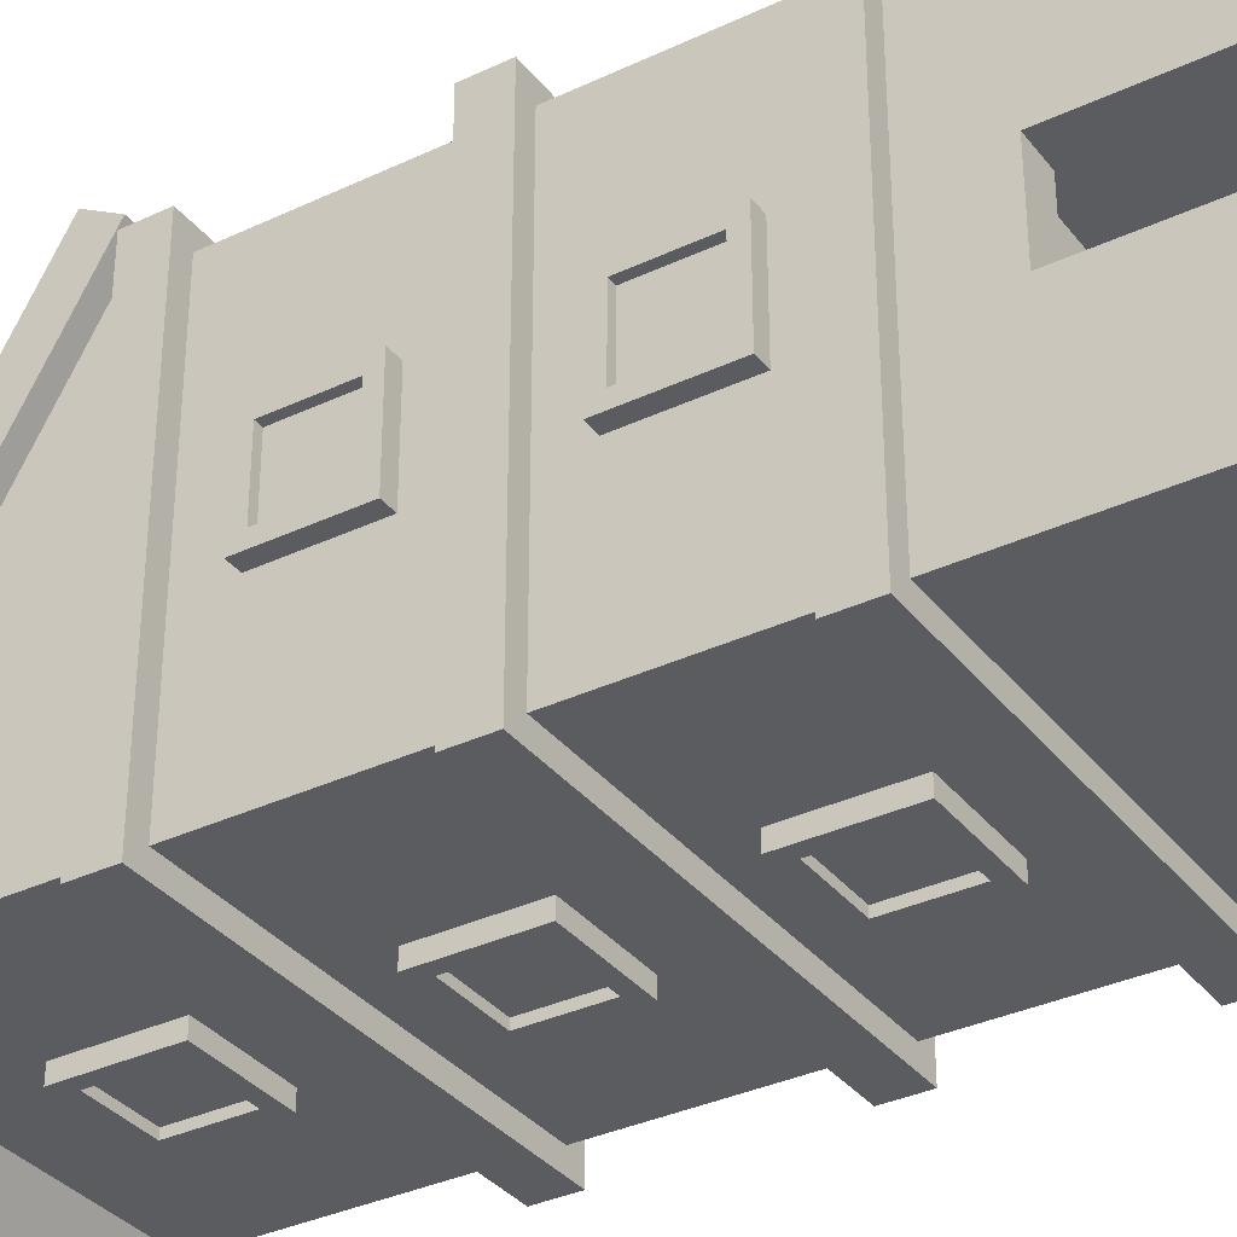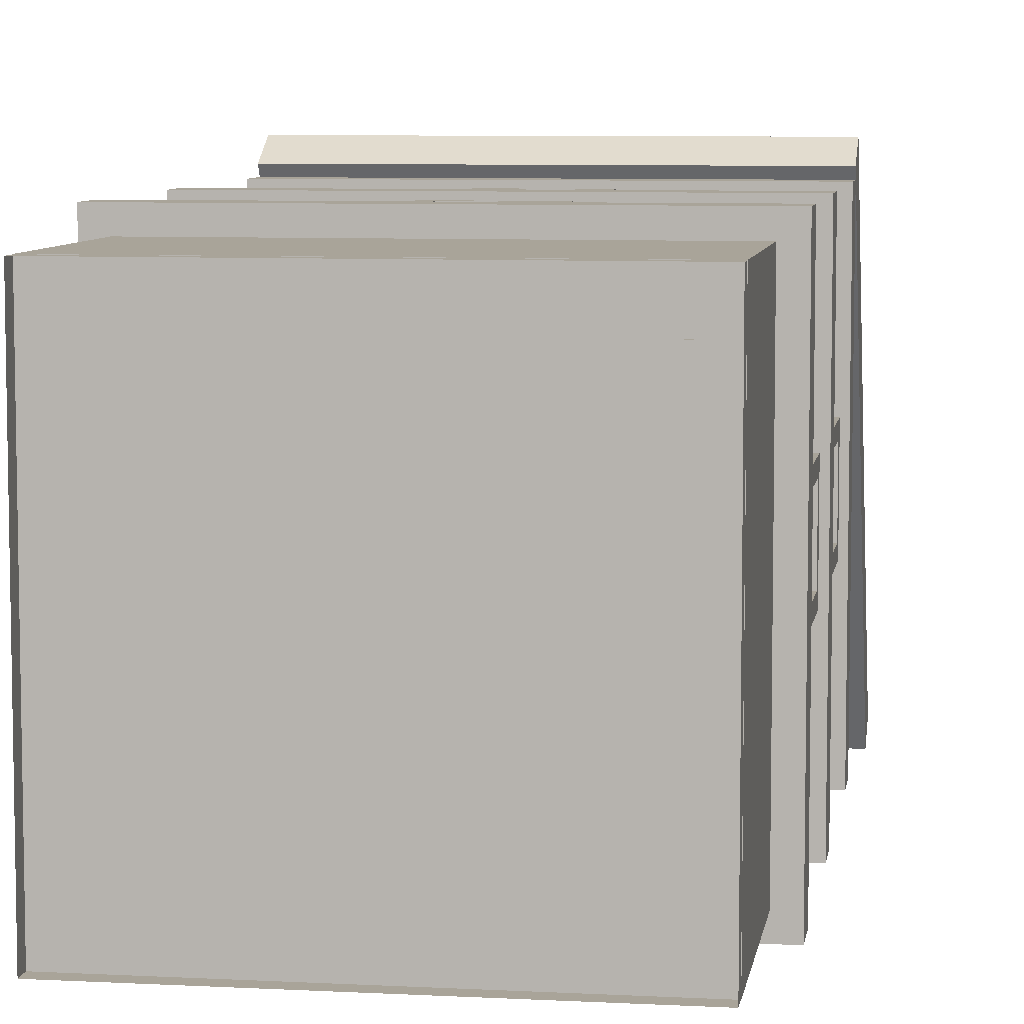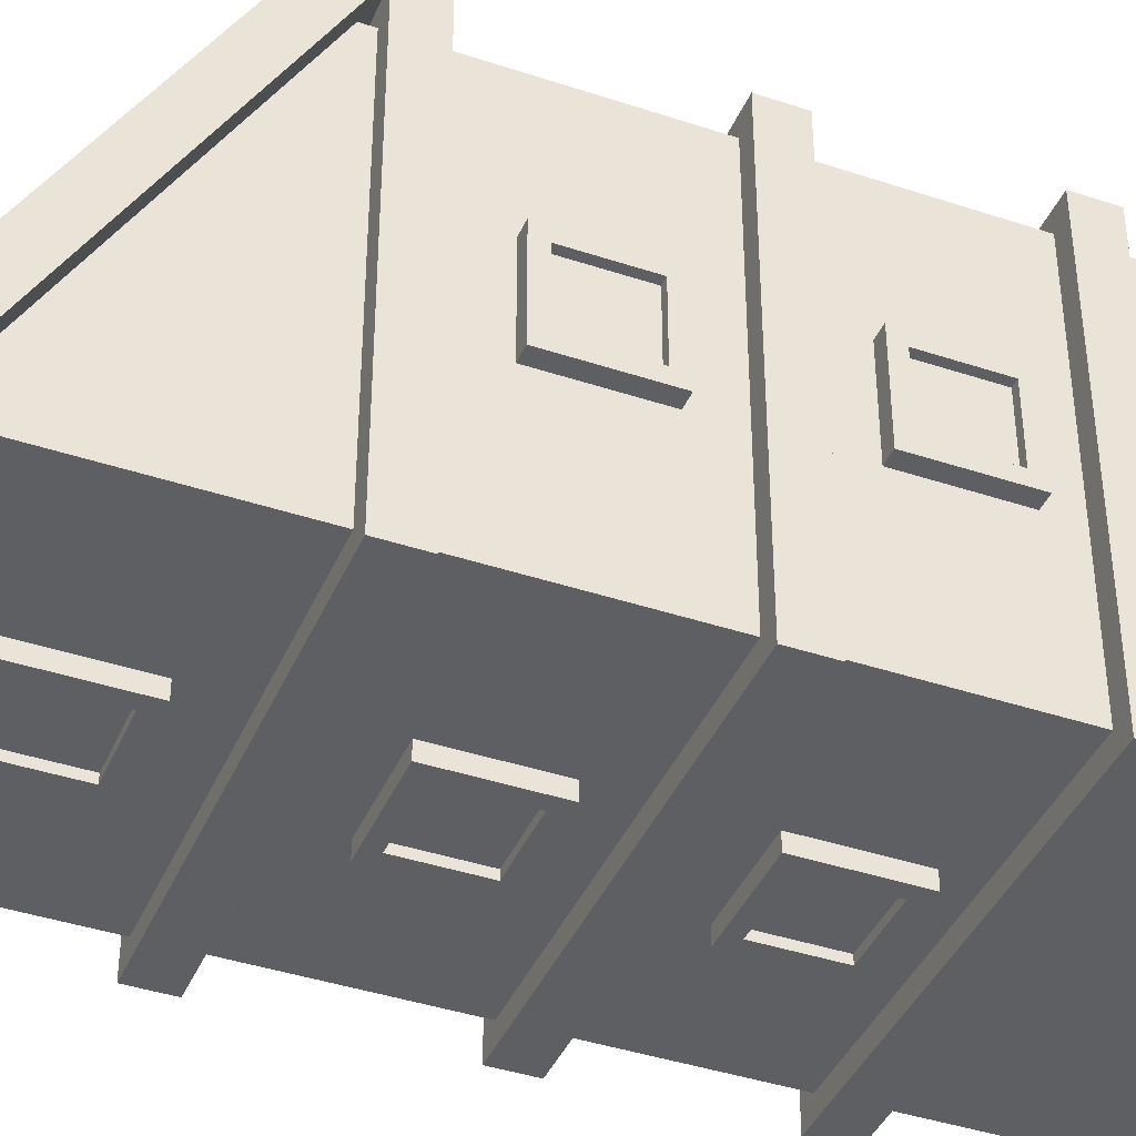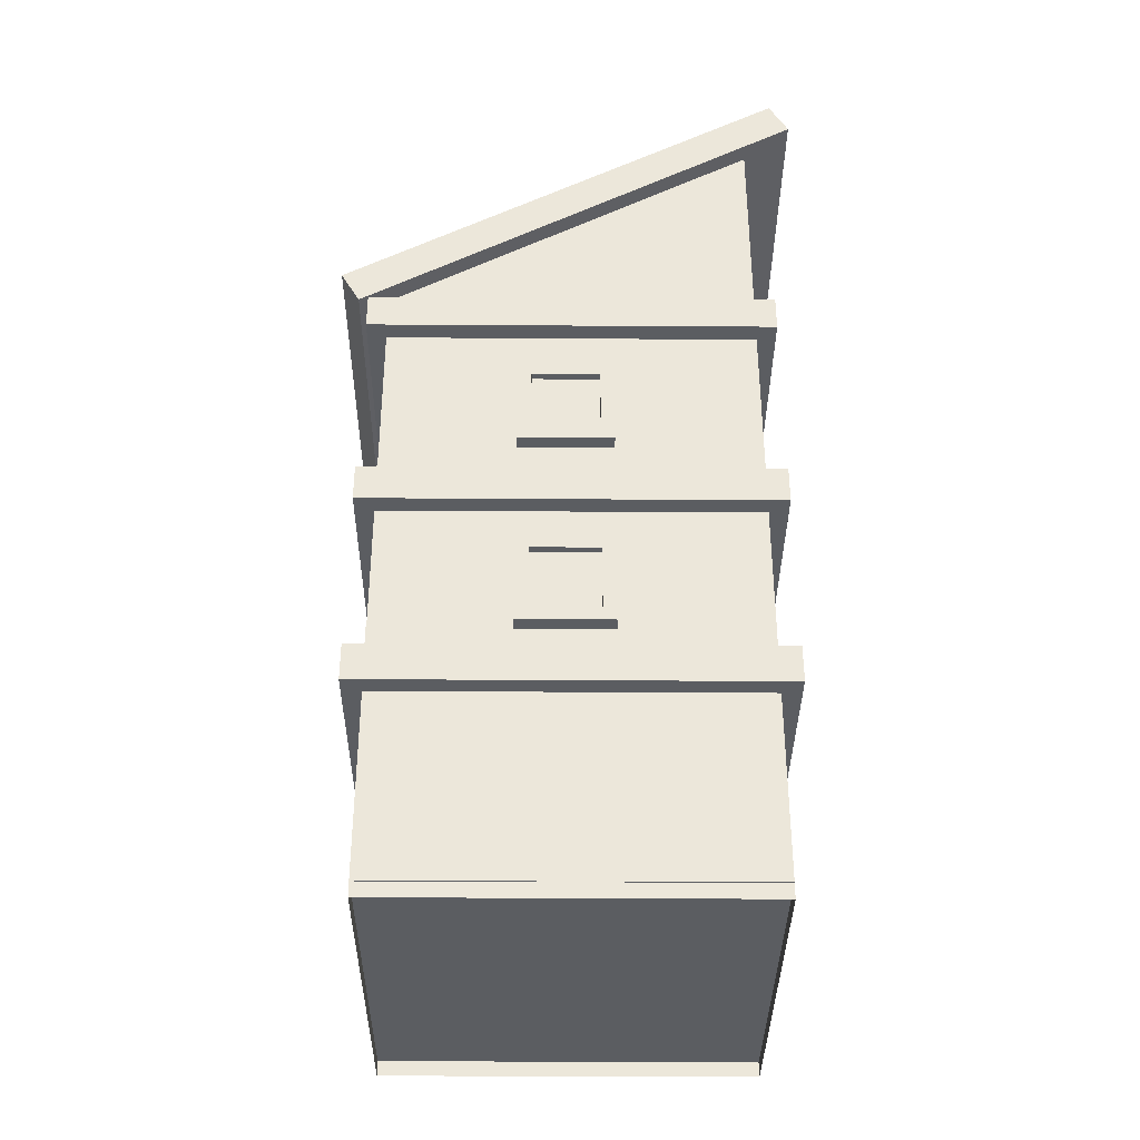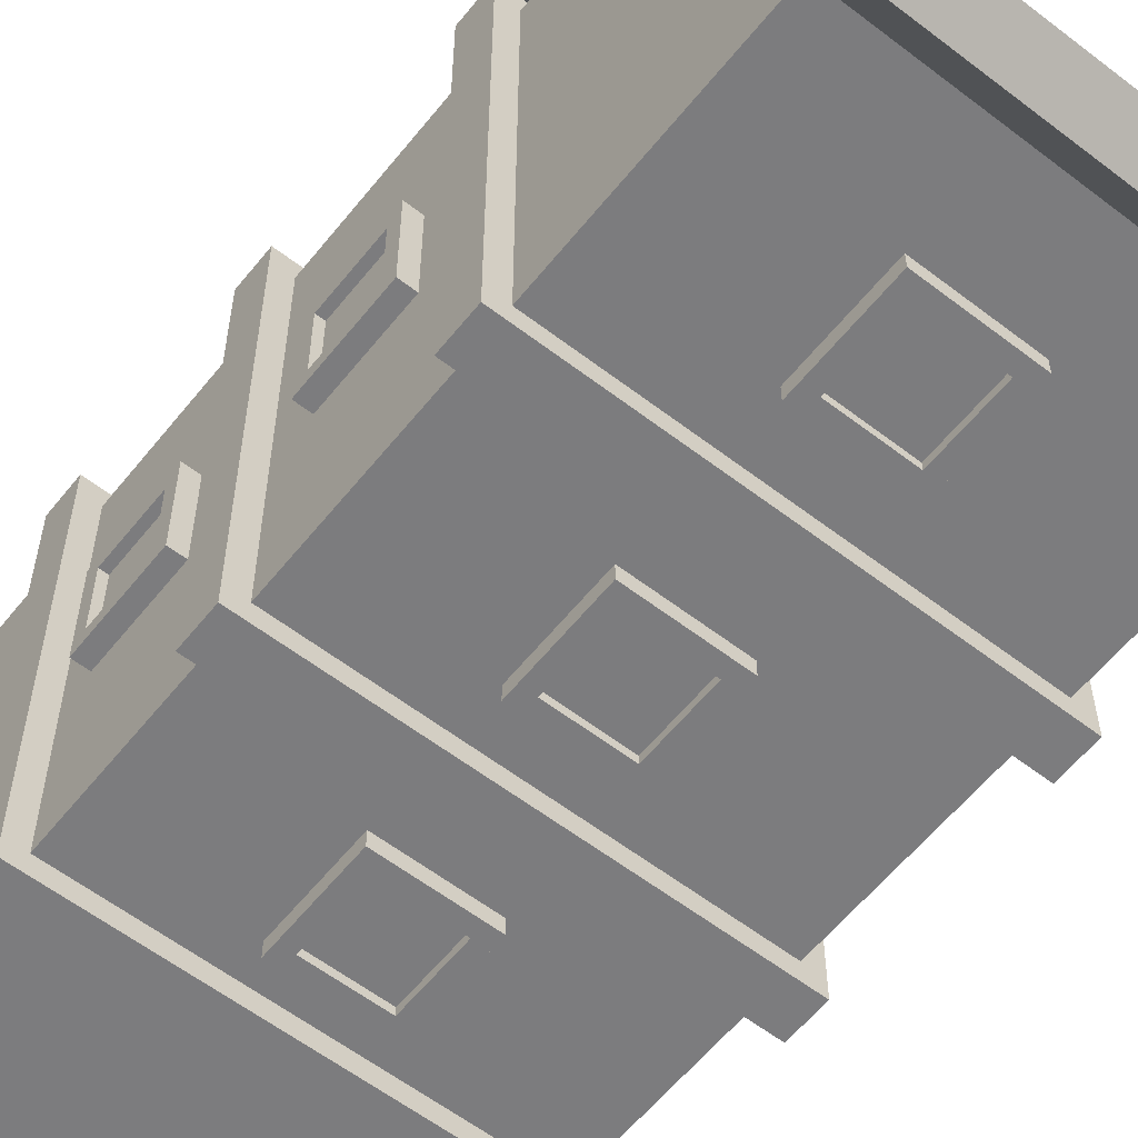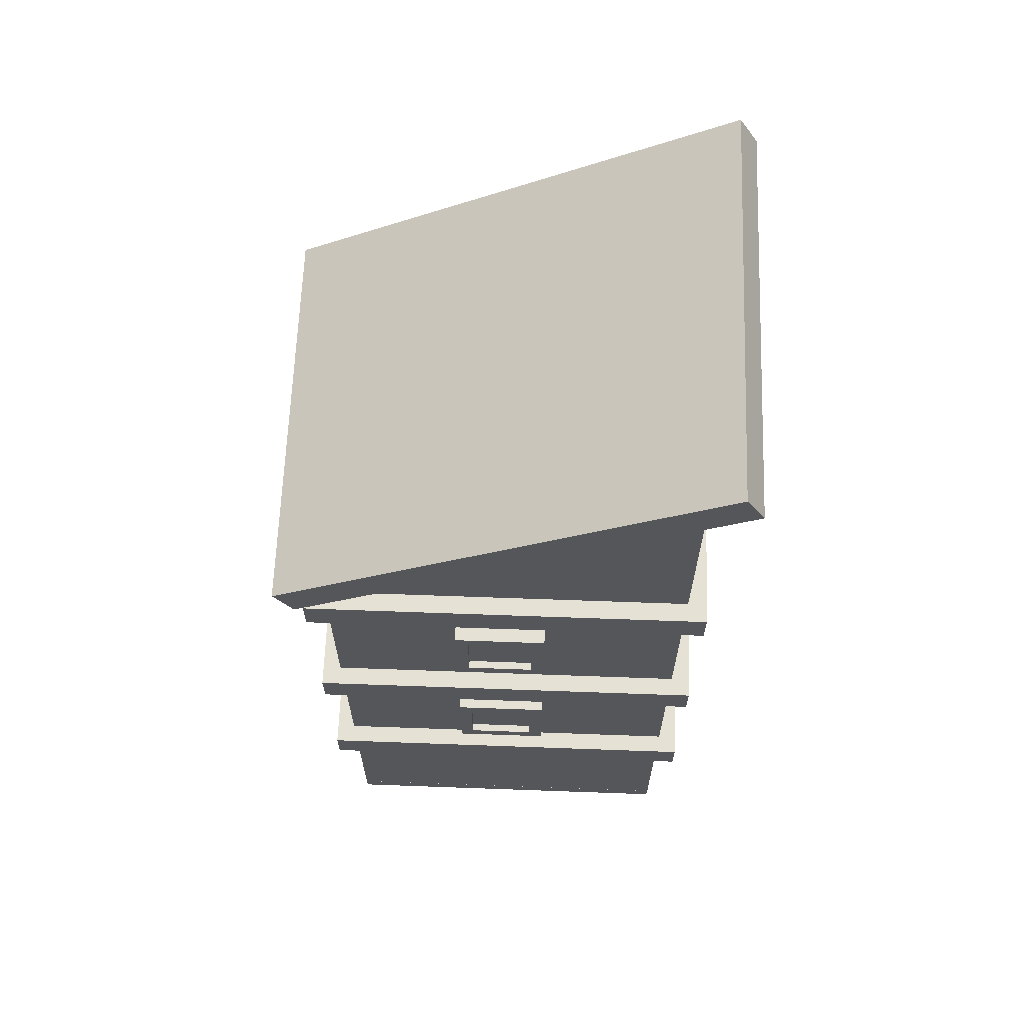
<metadata>
{"format":"obj","ext":"obj","renderer":"f3d","projection":"perspective","resolution":1024,"background":"white","views":[{"elev":-34.5,"azim":-57.6,"up":"+Z"},{"elev":7.3,"azim":8.6,"up":"+Z"},{"elev":-40.9,"azim":-112.1,"up":"+Z"},{"elev":-36.2,"azim":89.5,"up":"+Y"},{"elev":-58.9,"azim":141.6,"up":"+Z"},{"elev":64.8,"azim":92.1,"up":"+Y"}]}
</metadata>
<code>
o Counter_Cube
v 45.97 17.39 -46.01
v 45.97 17.39 -38.63
v 45.97 -0.2695 -46.01
v 45.97 -0.2695 -38.63
v 45.97 17.39 9.98
v 45.97 17.39 2.602
v 45.97 -0.2695 9.98
v 45.97 -0.2695 2.602
v 30.04 17.39 -38.63
v 22.71 17.39 -46.01
v 30.04 -0.2695 -38.63
v 22.71 -0.2695 -46.01
v 30.04 17.39 2.602
v 22.71 17.39 9.98
v 30.04 -0.2695 2.602
v 22.71 -0.2695 9.98
v -55.98 -5.51 55.98
v -55.98 -0.9719 55.98
v -55.98 -5.51 -55.98
v -55.98 -0.9719 -55.98
v 55.98 -5.51 55.98
v 55.98 -0.9719 55.98
v 55.98 -5.51 -55.98
v 55.98 -0.9719 -55.98
v -56.02 -0.7832 56.02
v -56.02 200 56.02
v -56.02 -0.7832 -56.02
v -56.02 266.9 -56.02
v 56.02 -0.7832 56.02
v 56.02 200 56.02
v 56.02 -0.7832 -56.02
v 56.02 266.9 -56.02
v -56.02 56.24 56.02
v -56.02 56.24 -56.02
v 56.02 56.24 -56.02
v 56.02 56.24 56.02
v -45.81 -0.7832 45.81
v -45.81 200 45.81
v -45.81 -0.7832 -45.81
v -45.81 266.9 -45.81
v 45.81 -0.7832 45.81
v 45.81 200 45.81
v 45.81 -0.7832 -45.81
v 45.81 266.9 -45.81
v -45.81 56.24 45.81
v -45.81 56.24 -45.81
v 45.81 56.24 -45.81
v 45.81 56.24 45.81
v -56.02 -0.7832 -12.67
v -45.81 -0.7832 -12.67
v -56.02 35.04 -12.67
v -45.81 35.04 -12.67
v -56.02 -0.7832 12.67
v -45.81 -0.7832 12.67
v -45.81 35.04 12.67
v -56.02 35.04 12.67
v -61.76 193.1 64.57
v -61.76 203.1 70.28
v -61.76 269.8 -70.28
v -61.76 279.8 -64.57
v 61.76 193.1 64.57
v 61.76 203.1 70.28
v 61.76 269.8 -70.28
v 61.76 279.8 -64.57
v -61.76 116.7 61.76
v -61.76 128.1 61.76
v -61.76 116.7 -61.76
v -61.76 128.1 -61.76
v 61.76 116.7 61.76
v 61.76 128.1 61.76
v 61.76 116.7 -61.76
v 61.76 128.1 -61.76
v -61.76 55.77 61.76
v -61.76 67.14 61.76
v -61.76 55.77 -61.76
v -61.76 67.14 -61.76
v 61.76 55.77 61.76
v 61.76 67.14 61.76
v 61.76 55.77 -61.76
v 61.76 67.14 -61.76
v -61.76 182.9 61.76
v -61.76 194.3 61.76
v -61.76 182.9 -61.76
v -61.76 194.3 -61.76
v 61.76 182.9 61.76
v 61.76 194.3 61.76
v 61.76 182.9 -61.76
v 61.76 194.3 -61.76
v 43.12 -1.195 44.19
v 43.12 43.25 44.19
v 43.12 -1.195 12.5
v 43.12 43.25 12.5
v 54.8 -1.195 44.19
v 54.8 43.25 44.19
v 54.8 -1.195 12.5
v 54.8 43.25 12.5
v 15.96 76.29 60.54
v 15.96 104.8 60.54
v -12.53 76.29 60.54
v -12.53 104.8 60.54
v 15.96 76.29 54.97
v 15.96 104.8 54.97
v -12.53 76.29 54.97
v -12.53 104.8 54.97
v -8.448 80.37 60.54
v 11.88 80.37 60.54
v 11.88 100.7 60.54
v -8.448 100.7 60.54
v -8.448 80.37 58.17
v 11.88 80.37 58.17
v 11.88 100.7 58.17
v -8.448 100.7 58.17
v 15.96 76.29 -60.54
v 15.96 104.8 -60.54
v -12.53 76.29 -60.54
v -12.53 104.8 -60.54
v 15.96 76.29 -54.97
v 15.96 104.8 -54.97
v -12.53 76.29 -54.97
v -12.53 104.8 -54.97
v -8.448 80.37 -60.54
v 11.88 80.37 -60.54
v 11.88 100.7 -60.54
v -8.448 100.7 -60.54
v -8.448 80.37 -58.17
v 11.88 80.37 -58.17
v 11.88 100.7 -58.17
v -8.448 100.7 -58.17
v -60.54 76.29 15.96
v -60.54 104.8 15.96
v -60.54 76.29 -12.53
v -60.54 104.8 -12.53
v -54.97 76.29 15.96
v -54.97 104.8 15.96
v -54.97 76.29 -12.53
v -54.97 104.8 -12.53
v -60.54 80.37 -8.448
v -60.54 80.37 11.88
v -60.54 100.7 11.88
v -60.54 100.7 -8.448
v -58.17 80.37 -8.448
v -58.17 80.37 11.88
v -58.17 100.7 11.88
v -58.17 100.7 -8.448
v 60.54 76.29 15.96
v 60.54 104.8 15.96
v 60.54 76.29 -12.53
v 60.54 104.8 -12.53
v 54.97 76.29 15.96
v 54.97 104.8 15.96
v 54.97 76.29 -12.53
v 54.97 104.8 -12.53
v 60.54 80.37 -8.448
v 60.54 80.37 11.88
v 60.54 100.7 11.88
v 60.54 100.7 -8.448
v 58.17 80.37 -8.448
v 58.17 80.37 11.88
v 58.17 100.7 11.88
v 58.17 100.7 -8.448
v 15.96 140.3 60.54
v 15.96 168.8 60.54
v -12.53 140.3 60.54
v -12.53 168.8 60.54
v 15.96 140.3 54.97
v 15.96 168.8 54.97
v -12.53 140.3 54.97
v -12.53 168.8 54.97
v -8.448 144.4 60.54
v 11.88 144.4 60.54
v 11.88 164.7 60.54
v -8.448 164.7 60.54
v -8.448 144.4 58.17
v 11.88 144.4 58.17
v 11.88 164.7 58.17
v -8.448 164.7 58.17
v 15.96 140.3 -60.54
v 15.96 168.8 -60.54
v -12.53 140.3 -60.54
v -12.53 168.8 -60.54
v 15.96 140.3 -54.97
v 15.96 168.8 -54.97
v -12.53 140.3 -54.97
v -12.53 168.8 -54.97
v -8.448 144.4 -60.54
v 11.88 144.4 -60.54
v 11.88 164.7 -60.54
v -8.448 164.7 -60.54
v -8.448 144.4 -58.17
v 11.88 144.4 -58.17
v 11.88 164.7 -58.17
v -8.448 164.7 -58.17
v -60.54 140.3 15.96
v -60.54 168.8 15.96
v -60.54 140.3 -12.53
v -60.54 168.8 -12.53
v -54.97 140.3 15.96
v -54.97 168.8 15.96
v -54.97 140.3 -12.53
v -54.97 168.8 -12.53
v -60.54 144.4 -8.448
v -60.54 144.4 11.88
v -60.54 164.7 11.88
v -60.54 164.7 -8.448
v -58.17 144.4 -8.448
v -58.17 144.4 11.88
v -58.17 164.7 11.88
v -58.17 164.7 -8.448
v 60.54 140.3 15.96
v 60.54 168.8 15.96
v 60.54 140.3 -12.53
v 60.54 168.8 -12.53
v 54.97 140.3 15.96
v 54.97 168.8 15.96
v 54.97 140.3 -12.53
v 54.97 168.8 -12.53
v 60.54 144.4 -8.448
v 60.54 144.4 11.88
v 60.54 164.7 11.88
v 60.54 164.7 -8.448
v 58.17 144.4 -8.448
v 58.17 144.4 11.88
v 58.17 164.7 11.88
v 58.17 164.7 -8.448
v 15.96 208.6 -60.54
v 15.96 237.1 -60.54
v -12.53 208.6 -60.54
v -12.53 237.1 -60.54
v 15.96 208.6 -54.97
v 15.96 237.1 -54.97
v -12.53 208.6 -54.97
v -12.53 237.1 -54.97
v -8.448 212.7 -60.54
v 11.88 212.7 -60.54
v 11.88 233 -60.54
v -8.448 233 -60.54
v -8.448 212.7 -58.17
v 11.88 212.7 -58.17
v 11.88 233 -58.17
v -8.448 233 -58.17
f 1 3 4 2
f 7 5 6 8
f 13 14 5 6
f 9 10 14 13
f 2 1 10 9
f 14 16 7 5
f 13 6 8 15
f 10 12 16 14
f 9 13 15 11
f 2 9 11 4
f 17 18 20 19
f 19 20 24 23
f 23 24 22 21
f 21 22 18 17
f 24 20 18 22
f 33 26 28 34
f 34 28 32 35
f 35 32 30 36
f 36 30 26 33
f 29 36 33 25
f 31 35 36 29
f 27 34 35 31
f 45 46 40 38
f 46 47 44 40
f 47 48 42 44
f 48 45 38 42
f 41 37 45 48
f 43 41 48 47
f 39 43 47 46
f 28 26 38 40
f 27 31 43 39
f 32 28 40 44
f 31 29 41 43
f 30 32 44 42
f 29 25 37 41
f 26 30 42 38
f 51 49 50 52
f 56 55 54 53
f 51 52 55 56
f 53 25 33 56
f 39 46 52 50
f 49 27 39 50
f 37 25 53 54
f 55 45 37 54
f 52 46 45 55
f 51 34 27 49
f 56 33 34 51
f 57 58 60 59
f 59 60 64 63
f 63 64 62 61
f 61 62 58 57
f 59 63 61 57
f 64 60 58 62
f 65 66 68 67
f 67 68 72 71
f 71 72 70 69
f 69 70 66 65
f 67 71 69 65
f 72 68 66 70
f 73 74 76 75
f 75 76 80 79
f 79 80 78 77
f 77 78 74 73
f 75 79 77 73
f 80 76 74 78
f 81 82 84 83
f 83 84 88 87
f 87 88 86 85
f 85 86 82 81
f 83 87 85 81
f 88 84 82 86
f 89 90 92 91
f 91 92 96 95
f 93 94 90 89
f 91 95 93 89
f 96 92 90 94
f 100 99 105 108
f 99 100 104 103
f 101 102 98 97
f 99 103 101 97
f 104 100 98 102
f 107 108 112 111
f 97 98 107 106
f 98 100 108 107
f 99 97 106 105
f 110 111 112 109
f 105 106 110 109
f 108 105 109 112
f 106 107 111 110
f 116 124 121 115
f 115 119 120 116
f 117 113 114 118
f 115 113 117 119
f 120 118 114 116
f 123 127 128 124
f 113 122 123 114
f 114 123 124 116
f 115 121 122 113
f 126 125 128 127
f 121 125 126 122
f 124 128 125 121
f 122 126 127 123
f 132 131 137 140
f 131 132 136 135
f 133 134 130 129
f 131 135 133 129
f 136 132 130 134
f 139 140 144 143
f 129 130 139 138
f 130 132 140 139
f 131 129 138 137
f 142 143 144 141
f 137 138 142 141
f 140 137 141 144
f 138 139 143 142
f 148 156 153 147
f 147 151 152 148
f 149 145 146 150
f 147 145 149 151
f 152 150 146 148
f 155 159 160 156
f 145 154 155 146
f 146 155 156 148
f 147 153 154 145
f 158 157 160 159
f 153 157 158 154
f 156 160 157 153
f 154 158 159 155
f 164 163 169 172
f 163 164 168 167
f 165 166 162 161
f 163 167 165 161
f 168 164 162 166
f 171 172 176 175
f 161 162 171 170
f 162 164 172 171
f 163 161 170 169
f 174 175 176 173
f 169 170 174 173
f 172 169 173 176
f 170 171 175 174
f 180 188 185 179
f 179 183 184 180
f 181 177 178 182
f 179 177 181 183
f 184 182 178 180
f 187 191 192 188
f 177 186 187 178
f 178 187 188 180
f 179 185 186 177
f 190 189 192 191
f 185 189 190 186
f 188 192 189 185
f 186 190 191 187
f 196 195 201 204
f 195 196 200 199
f 197 198 194 193
f 195 199 197 193
f 200 196 194 198
f 203 204 208 207
f 193 194 203 202
f 194 196 204 203
f 195 193 202 201
f 206 207 208 205
f 201 202 206 205
f 204 201 205 208
f 202 203 207 206
f 212 220 217 211
f 211 215 216 212
f 213 209 210 214
f 211 209 213 215
f 216 214 210 212
f 219 223 224 220
f 209 218 219 210
f 210 219 220 212
f 211 217 218 209
f 222 221 224 223
f 217 221 222 218
f 220 224 221 217
f 218 222 223 219
f 228 236 233 227
f 227 231 232 228
f 229 225 226 230
f 227 225 229 231
f 232 230 226 228
f 235 239 240 236
f 225 234 235 226
f 226 235 236 228
f 227 233 234 225
f 238 237 240 239
f 233 237 238 234
f 236 240 237 233
f 234 238 239 235

</code>
